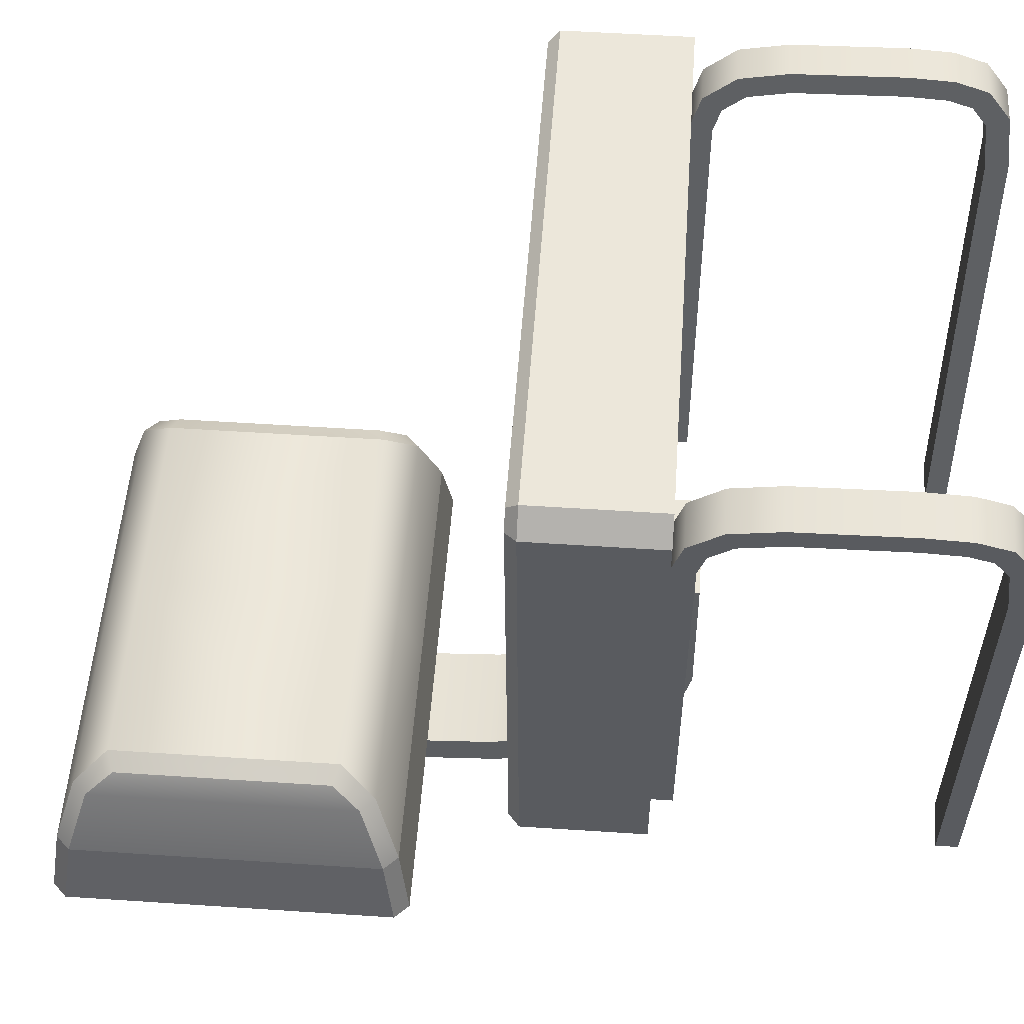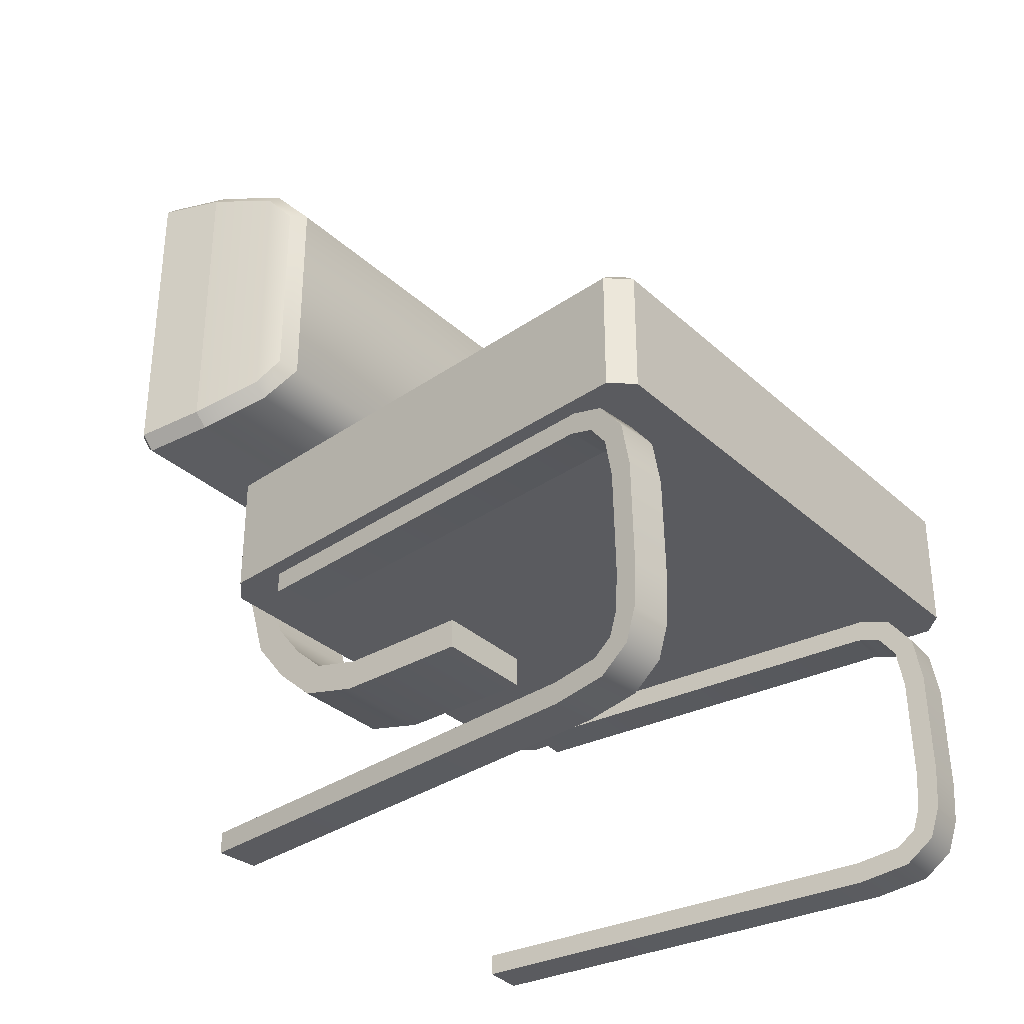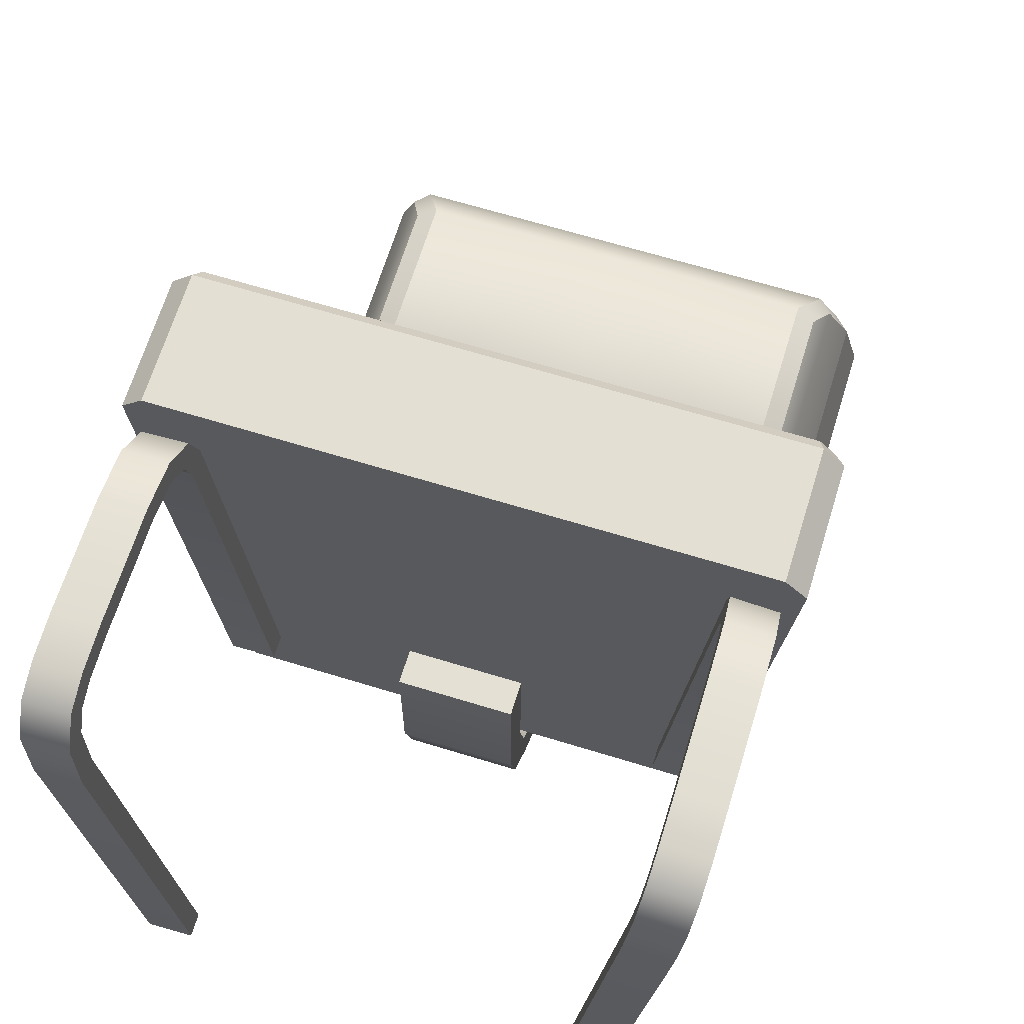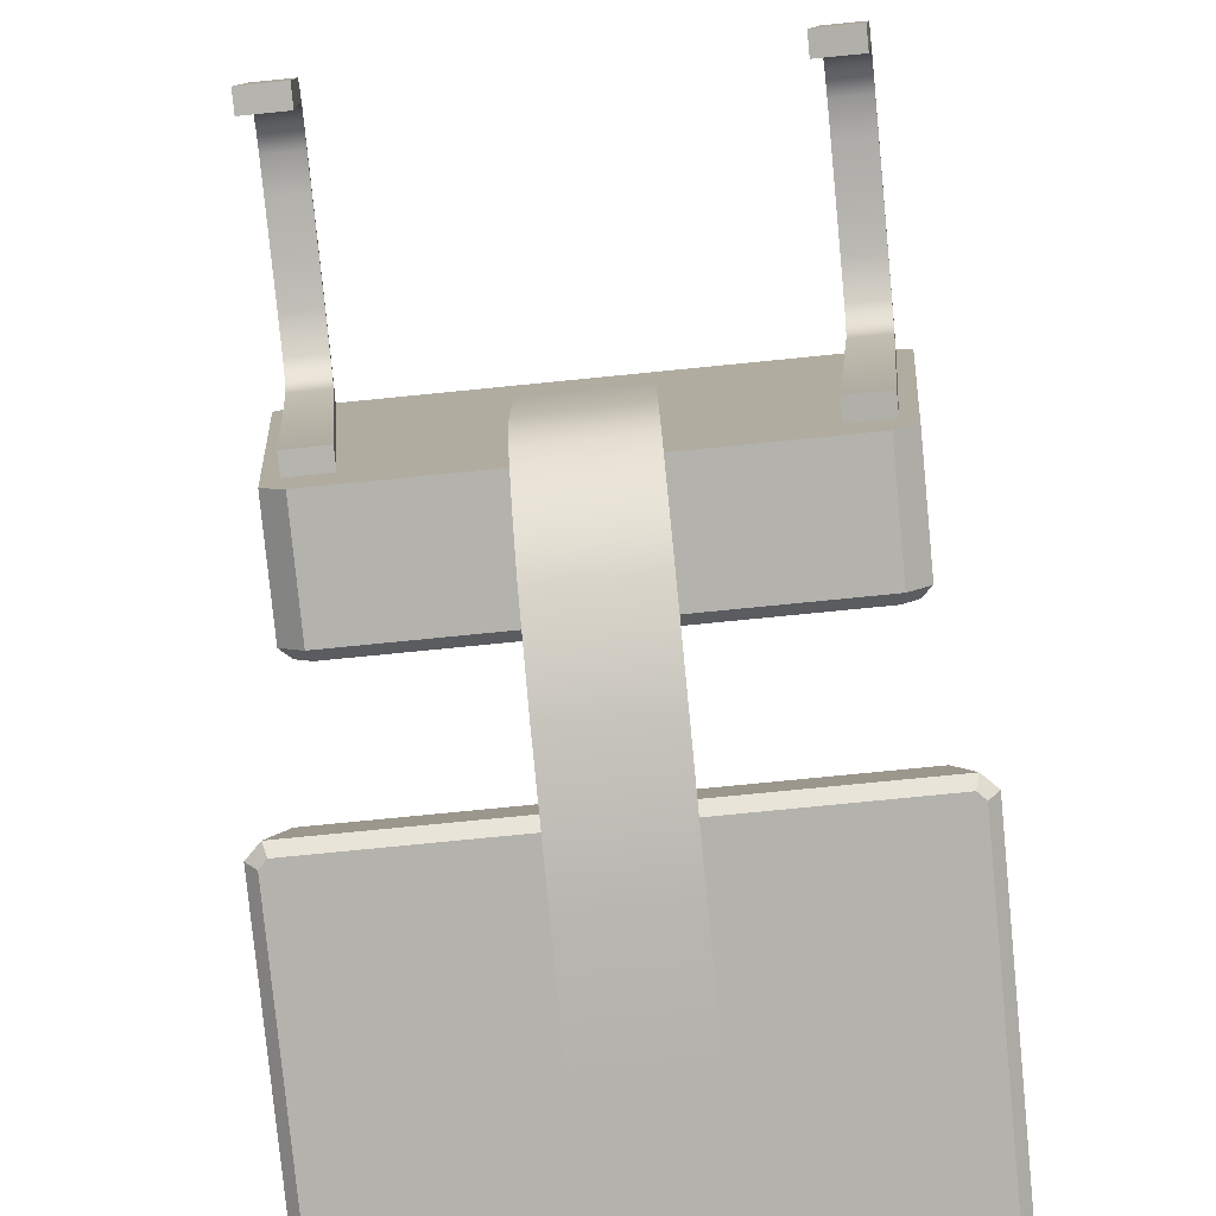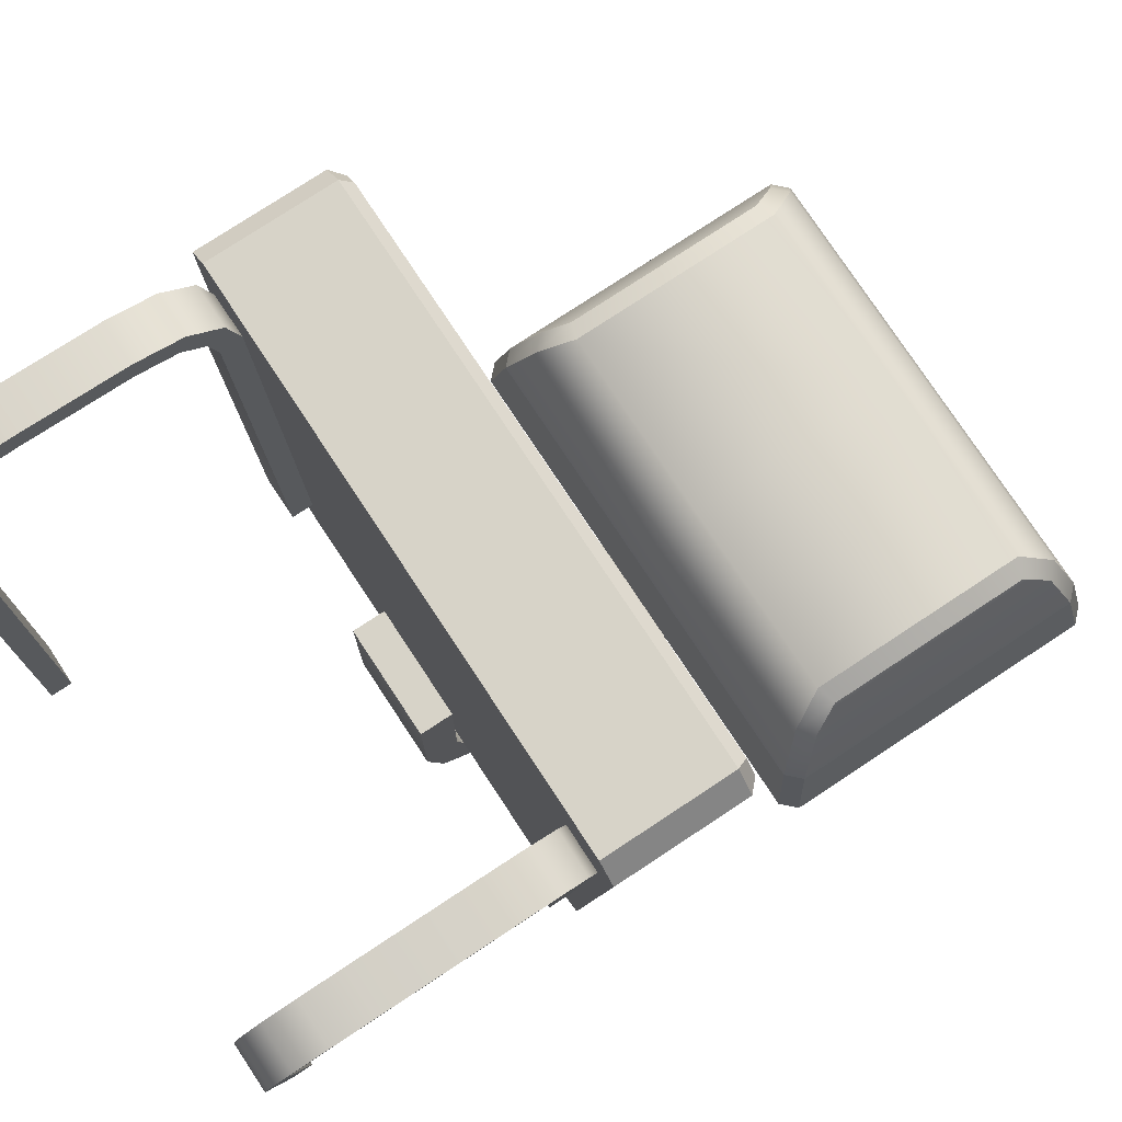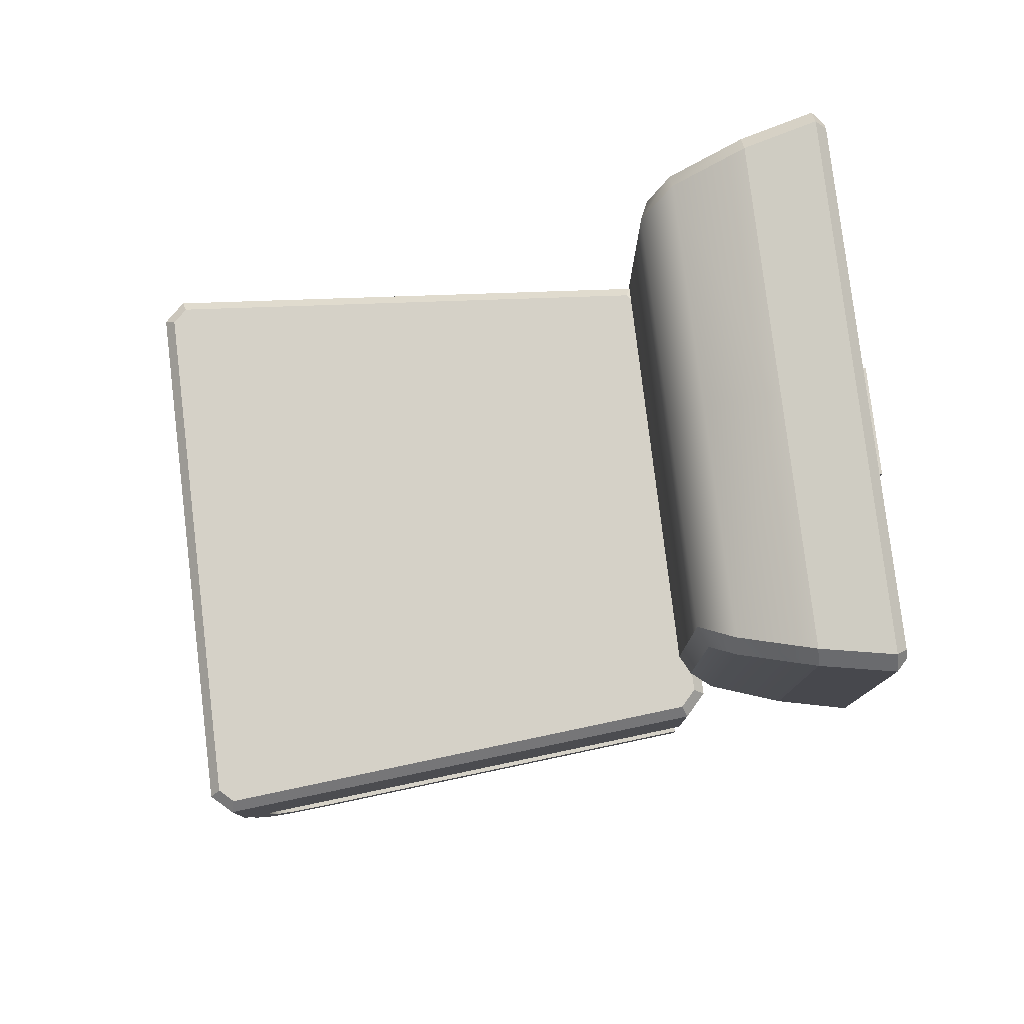
<metadata>
{"format":"obj","ext":"obj","renderer":"f3d","projection":"perspective","resolution":1024,"background":"white","views":[{"elev":52.6,"azim":-85.9,"up":"+Z"},{"elev":-32.9,"azim":-51.2,"up":"+Y"},{"elev":66.5,"azim":17.1,"up":"+Z"},{"elev":-79.5,"azim":5.6,"up":"+Z"},{"elev":76.9,"azim":56.6,"up":"+Z"},{"elev":79.2,"azim":83.1,"up":"+Y"}]}
</metadata>
<code>
v  -27.28 27.21 32.24
v  -23.14 27.21 -15.48
v  -20.99 27.21 -17.48
v  23.14 27.21 -15.48
v  20.99 27.21 -17.48
v  27.28 27.21 32.24
v  25.43 27.21 34.24
v  -25.43 27.21 34.24
v  -25 39.62 33.24
v  25 39.62 33.24
v  26.25 39.62 31.88
v  20.6 39.62 -16.48
v  22.18 39.62 -15.02
v  -20.6 39.62 -16.48
v  -22.18 39.62 -15.02
v  -26.25 39.62 31.88
v  25.43 33.42 34.24
v  -25.43 33.42 34.24
v  25.43 38.62 34.24
v  -25.43 38.62 34.24
v  23.14 33.42 -15.48
v  27.28 33.42 32.24
v  23.14 38.62 -15.48
v  27.28 38.62 32.24
v  -20.99 33.42 -17.48
v  20.99 33.42 -17.48
v  -20.99 38.62 -17.48
v  20.99 38.62 -17.48
v  -27.28 33.42 32.24
v  -23.14 33.42 -15.48
v  -27.28 38.62 32.24
v  -23.14 38.62 -15.48
v  18.03 25.22 -10.99
v  21.39 25.22 27.38
v  21.41 27.22 27.67
v  18.03 27.22 -10.99
v  25.4 27.22 27.32
v  22.01 27.22 -11.34
v  25.37 25.22 27.03
v  22.01 25.22 -11.34
v  21.58 24.55 29.59
v  21.68 26.29 30.77
v  25.67 26.29 30.42
v  25.56 24.55 29.24
v  21.72 22.58 31.15
v  21.88 23.43 33.02
v  25.86 23.43 32.67
v  25.7 22.58 30.8
v  21.77 18.88 31.82
v  21.95 19.08 33.81
v  25.93 19.08 33.46
v  25.76 18.88 31.47
v  21.78 13.95 31.93
v  21.96 13.99 33.92
v  25.94 13.99 33.57
v  25.77 13.95 31.58
v  21.79 9.195 32.03
v  21.97 9.16 34.03
v  25.95 9.16 33.68
v  25.78 9.195 31.69
v  21.78 5.643 31.83
v  21.95 5.271 33.8
v  25.93 5.271 33.46
v  25.76 5.643 31.48
v  21.72 3.524 31.15
v  21.86 2.309 32.85
v  25.85 2.309 32.5
v  25.7 3.524 30.8
v  21.56 2.192 29.4
v  21.63 0.2775 30.18
v  25.62 0.2775 29.83
v  25.55 2.192 29.05
v  21.18 1.627 25.05
v  21.19 -0.3732 25.18
v  25.18 -0.3732 24.83
v  25.17 1.627 24.71
v  17.53 1.627 -16.74
v  17.53 -0.3732 -16.74
v  21.51 -0.3732 -17.09
v  21.51 1.627 -17.09
v  -18.03 25.22 -10.99
v  -18.03 27.22 -10.99
v  -21.41 27.22 27.67
v  -21.39 25.22 27.38
v  -22.01 27.22 -11.34
v  -25.4 27.22 27.32
v  -22.01 25.22 -11.34
v  -25.37 25.22 27.03
v  -21.68 26.29 30.77
v  -21.58 24.55 29.59
v  -25.67 26.29 30.42
v  -25.56 24.55 29.24
v  -21.88 23.43 33.02
v  -21.72 22.58 31.15
v  -25.86 23.43 32.67
v  -25.7 22.58 30.8
v  -21.95 19.08 33.81
v  -21.77 18.88 31.82
v  -25.93 19.08 33.46
v  -25.76 18.88 31.47
v  -21.96 13.99 33.92
v  -21.78 13.95 31.93
v  -25.94 13.99 33.57
v  -25.77 13.95 31.58
v  -21.97 9.16 34.03
v  -21.79 9.195 32.03
v  -25.95 9.16 33.68
v  -25.78 9.195 31.69
v  -21.95 5.271 33.8
v  -21.77 5.643 31.83
v  -25.93 5.271 33.46
v  -25.76 5.643 31.48
v  -21.86 2.309 32.85
v  -21.71 3.524 31.15
v  -25.85 2.309 32.5
v  -25.7 3.524 30.8
v  -21.63 0.2775 30.18
v  -21.56 2.192 29.4
v  -25.62 0.2775 29.83
v  -25.55 2.192 29.05
v  -21.19 -0.3732 25.18
v  -21.18 1.627 25.05
v  -25.18 -0.3732 24.83
v  -25.17 1.627 24.71
v  -17.53 -0.3732 -16.74
v  -17.53 1.627 -16.74
v  -21.51 -0.3732 -17.09
v  -21.51 1.627 -17.09
v  -5.16 26.85 -3.516
v  -5.16 26.75 -16.93
v  -5.16 23.69 -17.28
v  -5.16 23.79 -3.494
v  5.16 23.69 -17.28
v  5.16 23.79 -3.494
v  5.16 26.75 -16.93
v  5.16 26.85 -3.516
v  -5.16 27.94 -21.82
v  -5.16 25.14 -23.27
v  5.16 25.14 -23.27
v  5.16 27.94 -21.82
v  -5.16 30.77 -25.02
v  -5.16 28.65 -27.25
v  5.16 28.65 -27.25
v  5.16 30.77 -25.02
v  -5.16 34.4 -27.92
v  -5.16 32.96 -30.68
v  5.16 32.96 -30.68
v  5.16 34.4 -27.92
v  -5.16 42.45 -30.32
v  -5.16 41.91 -33.34
v  5.16 41.91 -33.34
v  5.16 42.45 -30.32
v  -5.16 54.86 -31.13
v  -5.16 54.75 -34.19
v  5.16 54.75 -34.19
v  5.16 54.86 -31.13
v  -5.16 65.24 -31.18
v  -5.16 65.22 -34.24
v  5.16 65.22 -34.24
v  5.16 65.24 -31.18
v  23.81 79.93 -23.48
v  23.81 50.98 -23.48
v  25.19 50.07 -29.93
v  25.19 80.84 -29.93
v  0 82.16 -29.93
v  0 81.25 -23.48
v  22.49 81.25 -23.48
v  23.87 82.16 -29.93
v  21.77 77.89 -16.93
v  21.77 53.02 -16.93
v  0 79.21 -16.93
v  20.45 79.21 -16.93
v  20.53 75.36 -14.87
v  20.53 55.55 -14.87
v  0 76 -14.05
v  18.73 76 -14.05
v  23.87 48.75 -29.93
v  22.49 49.66 -23.48
v  20.45 51.7 -16.93
v  18.73 54.91 -14.05
v  24.19 80.43 -30.93
v  23.46 81.16 -30.93
v  24.19 50.48 -30.93
v  23.46 49.75 -30.93
v  0 48.75 -29.93
v  0 49.75 -30.93
v  0 81.16 -30.93
v  0 54.91 -14.05
v  0 49.66 -23.48
v  0 51.7 -16.93
v  -23.81 79.93 -23.48
v  -25.19 80.84 -29.93
v  -25.19 50.07 -29.93
v  -23.81 50.98 -23.48
v  -23.87 82.16 -29.93
v  -22.49 81.25 -23.48
v  -21.77 53.02 -16.93
v  -21.77 77.89 -16.93
v  -20.45 79.21 -16.93
v  -20.53 55.55 -14.87
v  -20.53 75.36 -14.87
v  -18.73 76 -14.05
v  -23.87 48.75 -29.93
v  -22.49 49.66 -23.48
v  -20.45 51.7 -16.93
v  -18.73 54.91 -14.05
v  -23.46 81.16 -30.93
v  -24.19 80.43 -30.93
v  -24.19 50.48 -30.93
v  -23.46 49.75 -30.93
g OfficeChair
f 1 2 3 4
f 3 5 4
f 4 6 7 1
f 8 1 7
f 9 10 11 12
f 11 13 12
f 12 14 15 9
f 16 9 15
f 17 18 8 7
f 19 20 18 17
f 21 22 6 4
f 23 24 22 21
f 25 26 5 3
f 27 28 26 25
f 29 30 2 1
f 31 32 30 29
f 7 6 22 17
f 18 29 1 8
f 17 22 24 19
f 20 31 29 18
f 4 5 26 21
f 21 26 28 23
f 3 2 30 25
f 25 30 32 27
f 9 20 19 10
f 11 24 23 13
f 12 28 27 14
f 15 32 31 16
f 20 9 16 31
f 24 11 10 19
f 32 15 14 27
f 28 12 13 23
f 33 34 35 36
f 36 35 37 38
f 38 37 39 40
f 40 39 34 33
f 34 41 42 35
f 35 42 43 37
f 37 43 44 39
f 39 44 41 34
f 41 45 46 42
f 42 46 47 43
f 43 47 48 44
f 44 48 45 41
f 45 49 50 46
f 46 50 51 47
f 47 51 52 48
f 48 52 49 45
f 49 53 54 50
f 50 54 55 51
f 51 55 56 52
f 52 56 53 49
f 53 57 58 54
f 54 58 59 55
f 55 59 60 56
f 56 60 57 53
f 57 61 62 58
f 58 62 63 59
f 59 63 64 60
f 60 64 61 57
f 61 65 66 62
f 62 66 67 63
f 63 67 68 64
f 64 68 65 61
f 65 69 70 66
f 66 70 71 67
f 67 71 72 68
f 68 72 69 65
f 69 73 74 70
f 70 74 75 71
f 71 75 76 72
f 72 76 73 69
f 73 77 78 74
f 74 78 79 75
f 75 79 80 76
f 76 80 77 73
f 38 40 33 36
f 79 78 77 80
f 81 82 83 84
f 82 85 86 83
f 85 87 88 86
f 87 81 84 88
f 84 83 89 90
f 83 86 91 89
f 86 88 92 91
f 88 84 90 92
f 90 89 93 94
f 89 91 95 93
f 91 92 96 95
f 92 90 94 96
f 94 93 97 98
f 93 95 99 97
f 95 96 100 99
f 96 94 98 100
f 98 97 101 102
f 97 99 103 101
f 99 100 104 103
f 100 98 102 104
f 102 101 105 106
f 101 103 107 105
f 103 104 108 107
f 104 102 106 108
f 106 105 109 110
f 105 107 111 109
f 107 108 112 111
f 108 106 110 112
f 110 109 113 114
f 109 111 115 113
f 111 112 116 115
f 112 110 114 116
f 114 113 117 118
f 113 115 119 117
f 115 116 120 119
f 116 114 118 120
f 118 117 121 122
f 117 119 123 121
f 119 120 124 123
f 120 118 122 124
f 122 121 125 126
f 121 123 127 125
f 123 124 128 127
f 124 122 126 128
f 85 82 81 87
f 127 128 126 125
f 129 130 131 132
f 132 131 133 134
f 134 133 135 136
f 136 135 130 129
f 130 137 138 131
f 131 138 139 133
f 133 139 140 135
f 135 140 137 130
f 137 141 142 138
f 138 142 143 139
f 139 143 144 140
f 140 144 141 137
f 141 145 146 142
f 142 146 147 143
f 143 147 148 144
f 144 148 145 141
f 145 149 150 146
f 146 150 151 147
f 147 151 152 148
f 148 152 149 145
f 149 153 154 150
f 150 154 155 151
f 151 155 156 152
f 152 156 153 149
f 153 157 158 154
f 154 158 159 155
f 155 159 160 156
f 156 160 157 153
f 134 136 129 132
f 159 158 157 160
f 161 162 163 164
f 165 166 167 168
f 162 161 169 170
f 166 171 172 167
f 170 169 173 174
f 171 175 176 172
f 177 163 162 178
f 164 168 167 161
f 178 162 170 179
f 161 167 172 169
f 179 170 174 180
f 169 172 176 173
f 174 173 176 180
f 168 164 181 182
f 164 163 183 181
f 163 177 184 183
f 185 186 184 177
f 182 181 183 186
f 183 184 186
f 187 182 186
f 180 176 175 188
f 185 177 178 189
f 189 178 179 190
f 190 179 180 188
f 165 168 182 187
f 191 192 193 194
f 165 195 196 166
f 194 197 198 191
f 166 196 199 171
f 197 200 201 198
f 171 199 202 175
f 203 204 194 193
f 192 191 196 195
f 204 205 197 194
f 191 198 199 196
f 205 206 200 197
f 198 201 202 199
f 200 206 202 201
f 195 207 208 192
f 192 208 209 193
f 193 209 210 203
f 185 203 210 186
f 186 210 209 207
f 209 208 207
f 187 186 207
f 206 188 175 202
f 185 189 204 203
f 189 190 205 204
f 190 188 206 205
f 165 187 207 195

</code>
